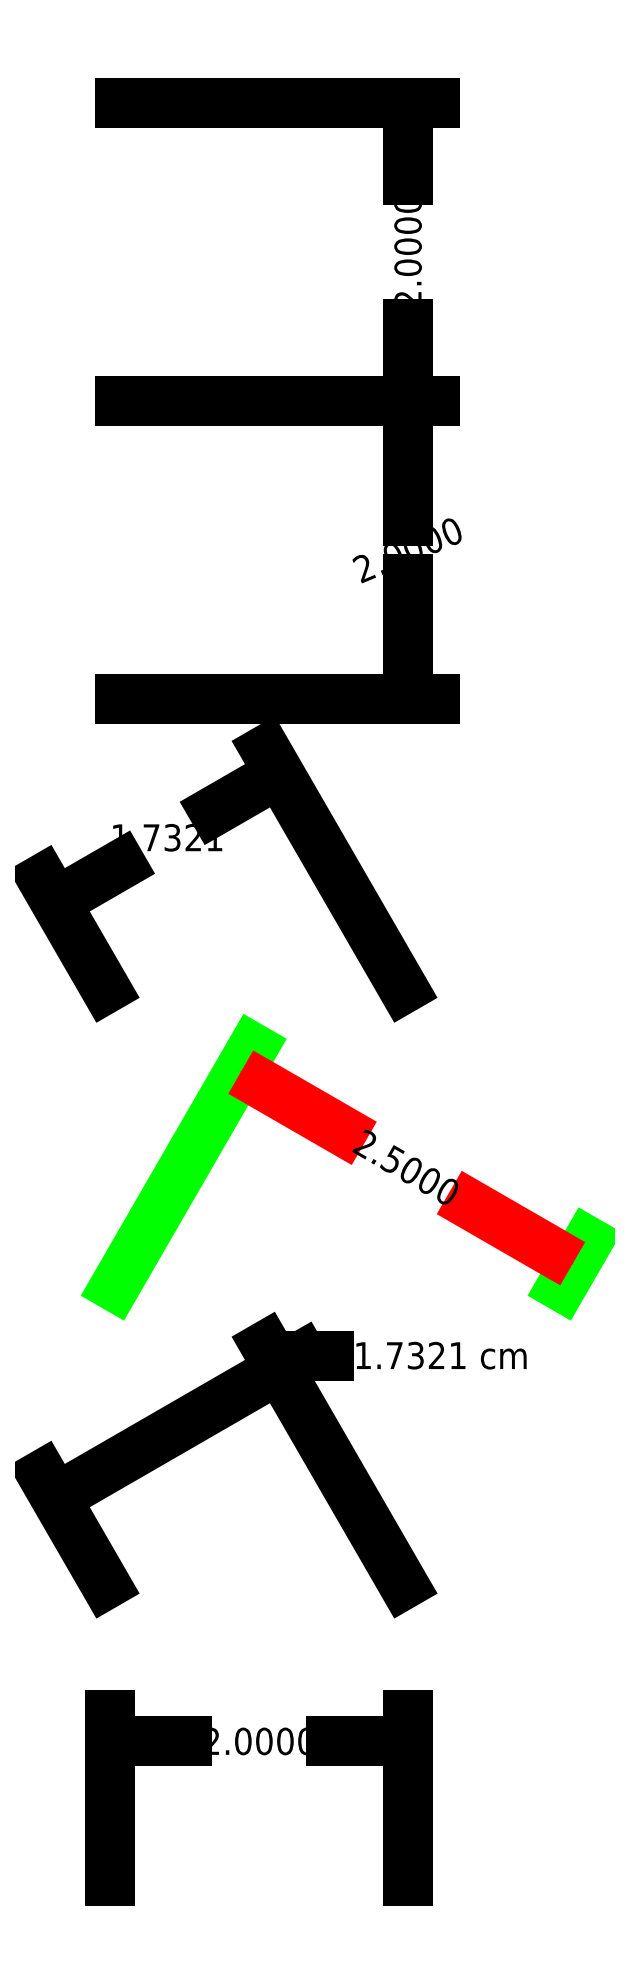
<metadata>
{"format":"dxf","ext":"dxf","renderer":"ezdxf+matplotlib","layout":"modelspace","background":"white","min_lineweight":24,"dpi":150}
</metadata>
<code>
0
SECTION
2
ENTITIES
0
INSERT
8
DIMENSIONS
2
LINEAR_DIMENSIONS
10
5
20
-30
30
0
41
1
42
1
43
1
50
0
0
ENDSEC
0
EOF

</code>
